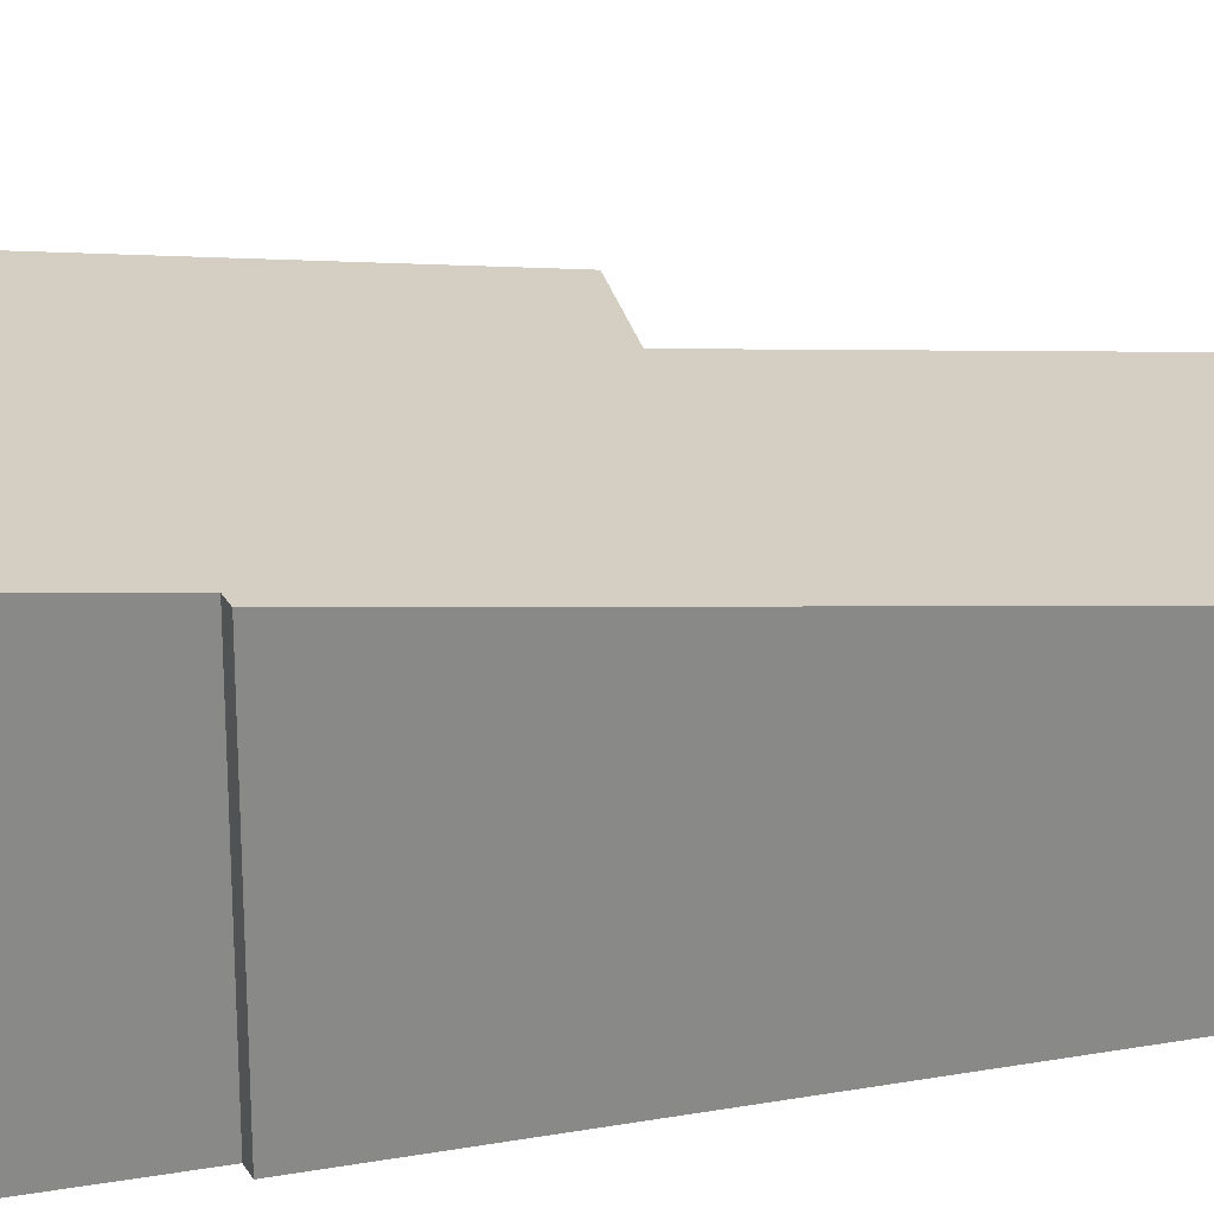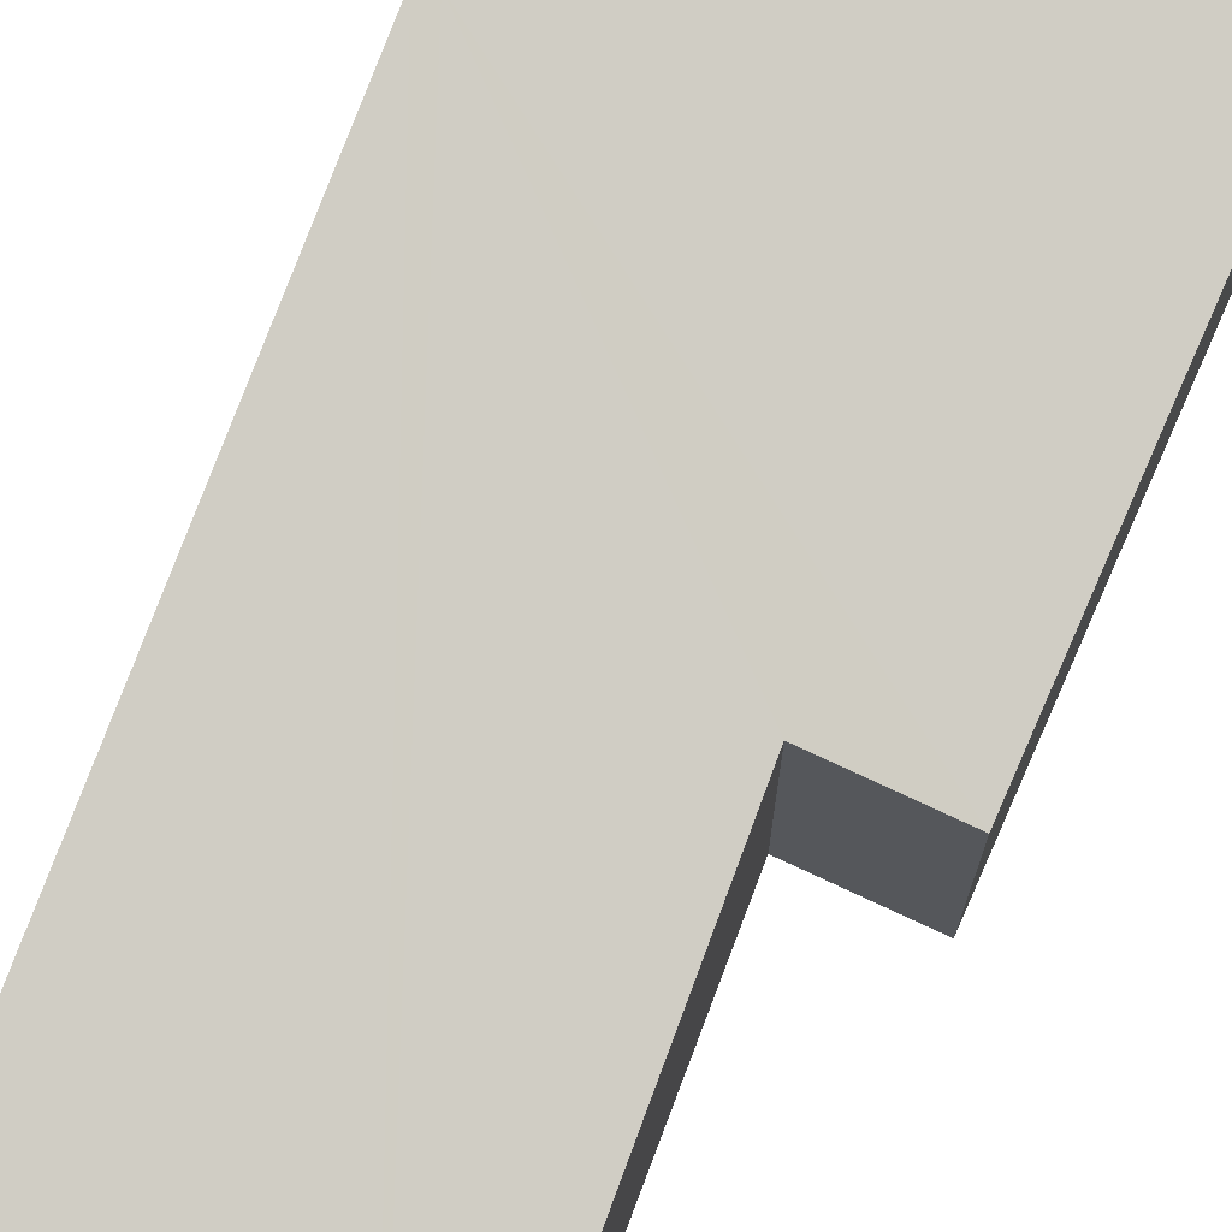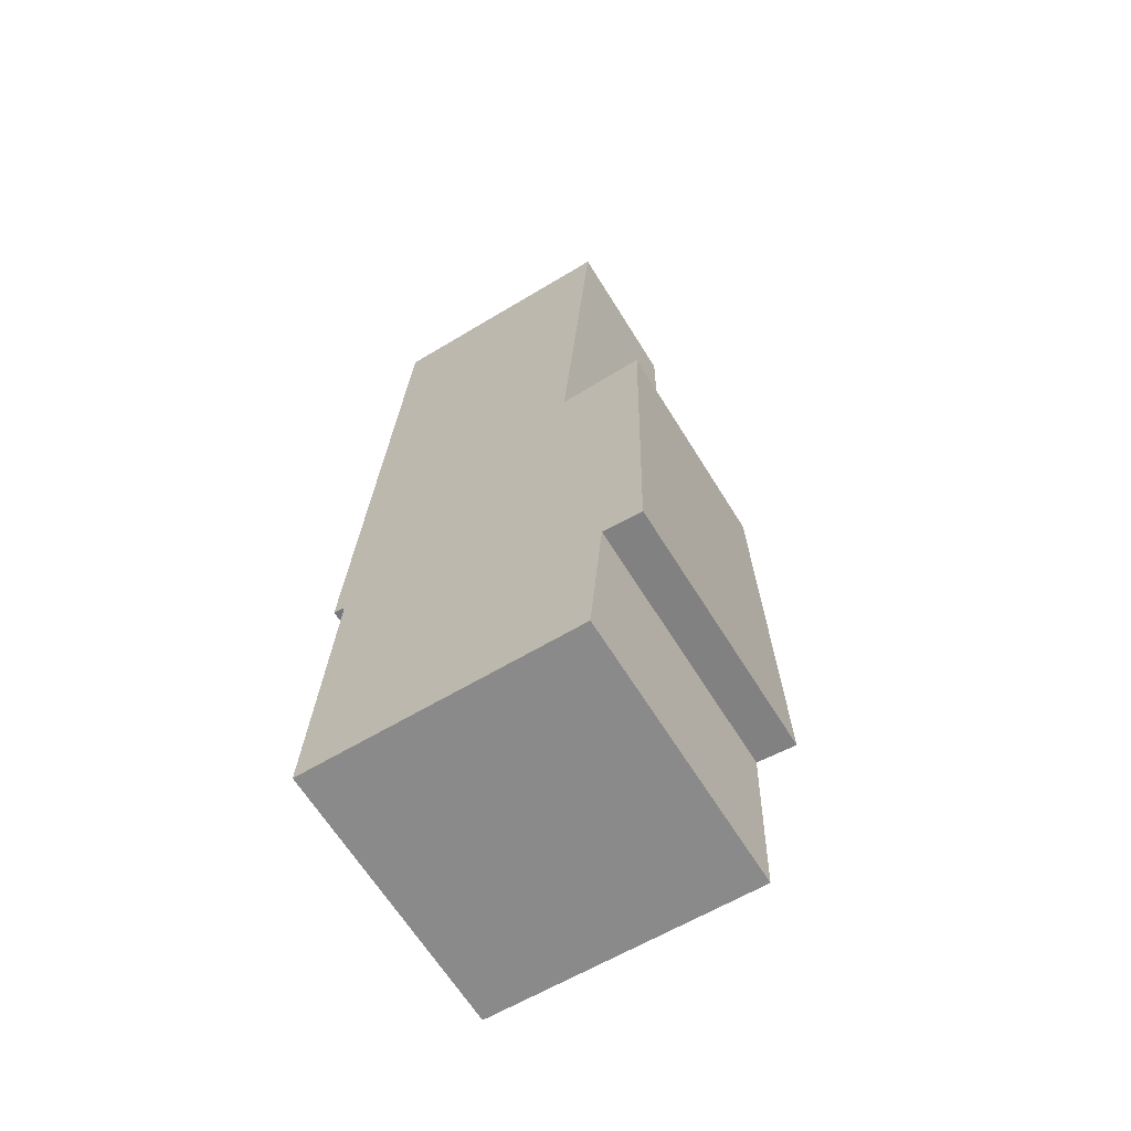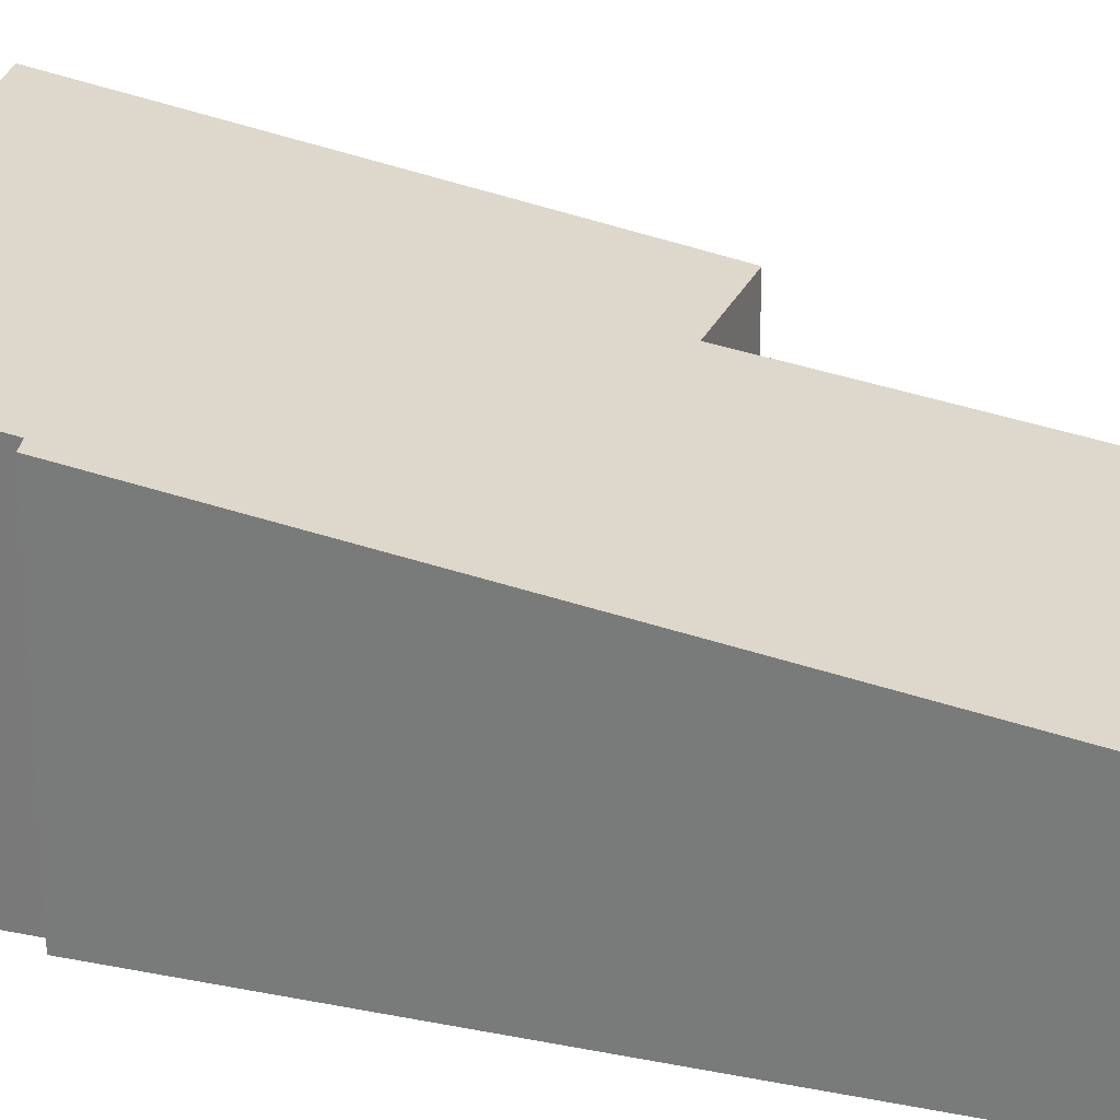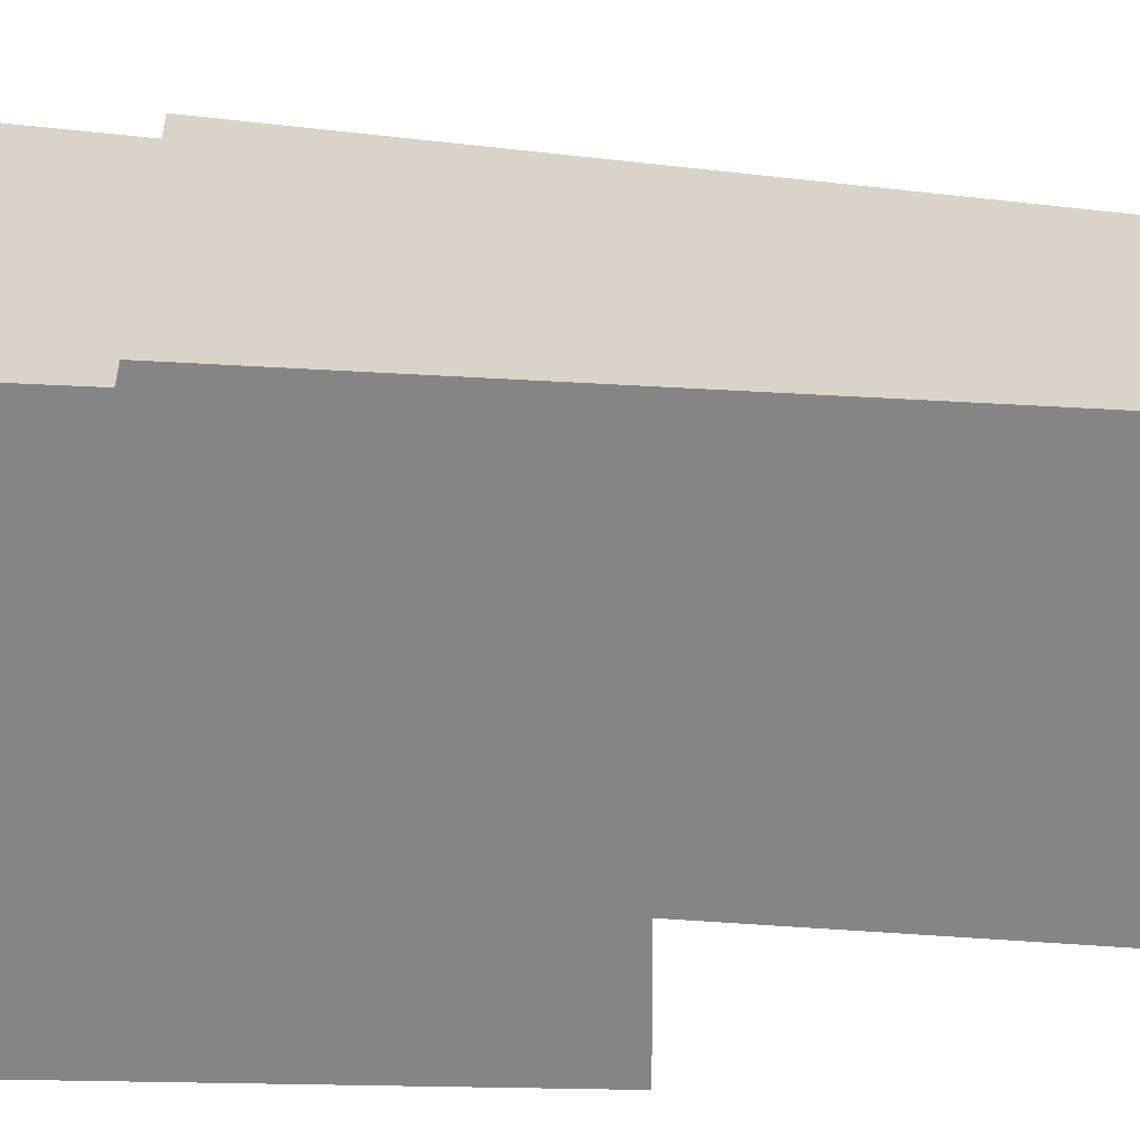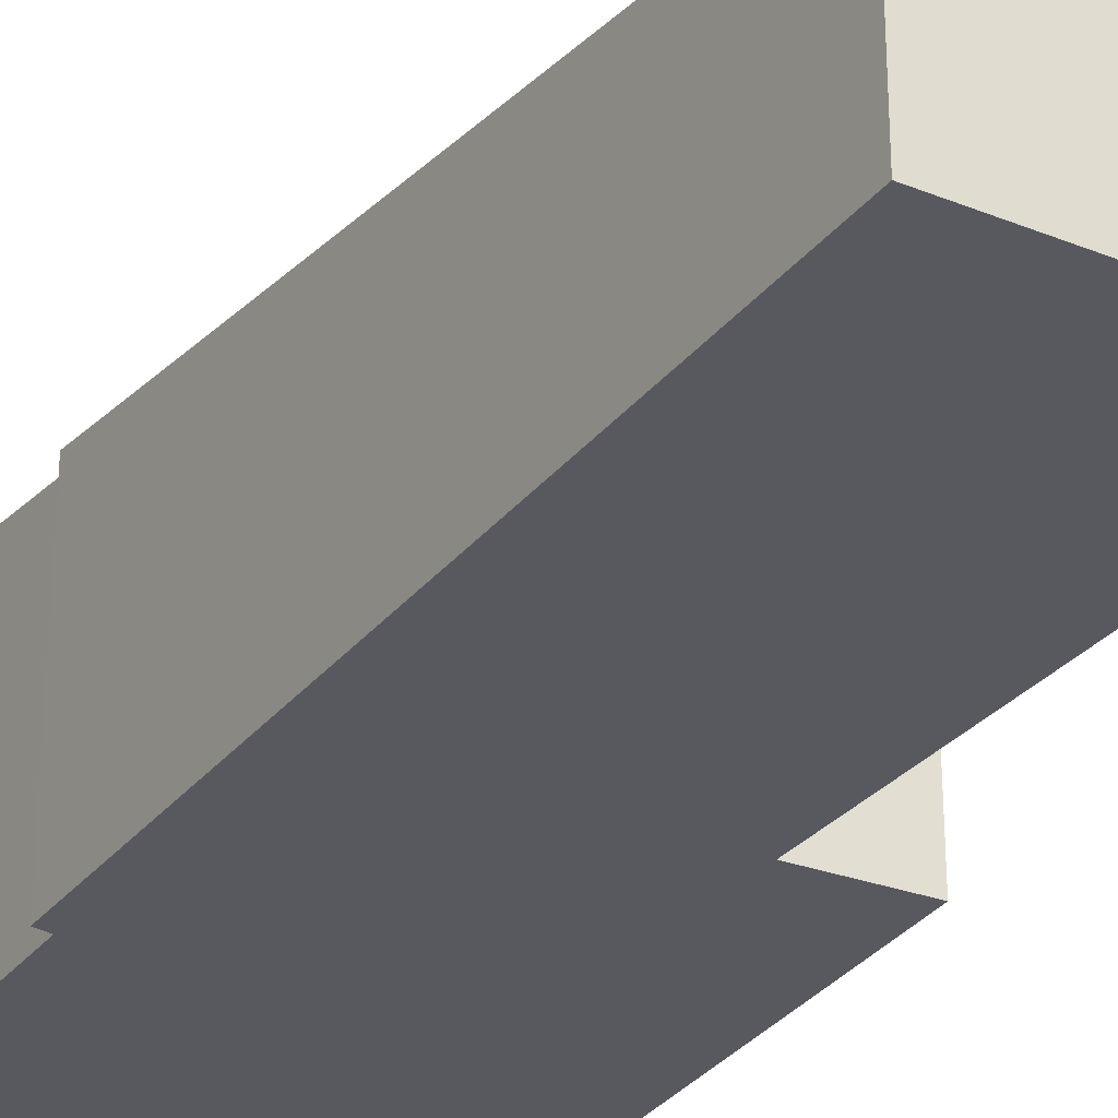
<metadata>
{"format":"obj","ext":"obj","renderer":"f3d","projection":"perspective","resolution":1024,"background":"white","views":[{"elev":26.9,"azim":-102.1,"up":"+Y"},{"elev":75.8,"azim":25.0,"up":"+Y"},{"elev":-65.1,"azim":31.8,"up":"+Z"},{"elev":28.2,"azim":-69.4,"up":"+Y"},{"elev":-61.7,"azim":-89.9,"up":"+Y"},{"elev":-30.4,"azim":-27.8,"up":"+Y"}]}
</metadata>
<code>
v  0 3.007 1.841e-16
v  3.134 2.792 1.488
v  2.992 3.007 -0.131
v  3.642 2.273 5.379
v  3.558 2.796 1.436
v  0.157 2.589 3.151
v  2.737 2.278 5.379
v  3.089 1.658 10.04
v  0.029 2.586 3.178
v  0.433 1.657 10.17
v  3.089 -6.15e-16 10.04
v  0.433 -6.227e-16 10.17
v  2.737 -3.294e-16 5.379
v  3.642 -3.294e-16 5.379
v  3.558 -8.793e-17 1.436
v  2.992 8.021e-18 -0.131
v  3.134 -9.111e-17 1.488
v  0 0 0
v  0.157 -1.929e-16 3.151
v  0.029 -1.946e-16 3.178
g defaultobject
f 1 2 3
f 2 4 5
f 4 2 1
f 4 1 6
f 4 6 7
f 7 6 8
f 8 6 9
f 8 9 10
f 10 11 8
f 11 10 12
f 13 4 7
f 4 13 14
f 8 13 7
f 13 8 11
f 4 15 5
f 15 4 14
f 2 16 3
f 16 2 17
f 15 2 5
f 2 15 17
f 16 1 3
f 1 16 18
f 19 9 6
f 9 19 20
f 18 6 1
f 6 18 19
f 20 10 9
f 10 20 12
f 14 17 15
f 17 14 19
f 19 14 20
f 20 14 13
f 20 13 12
f 12 13 11
f 17 18 16
f 18 17 19

</code>
